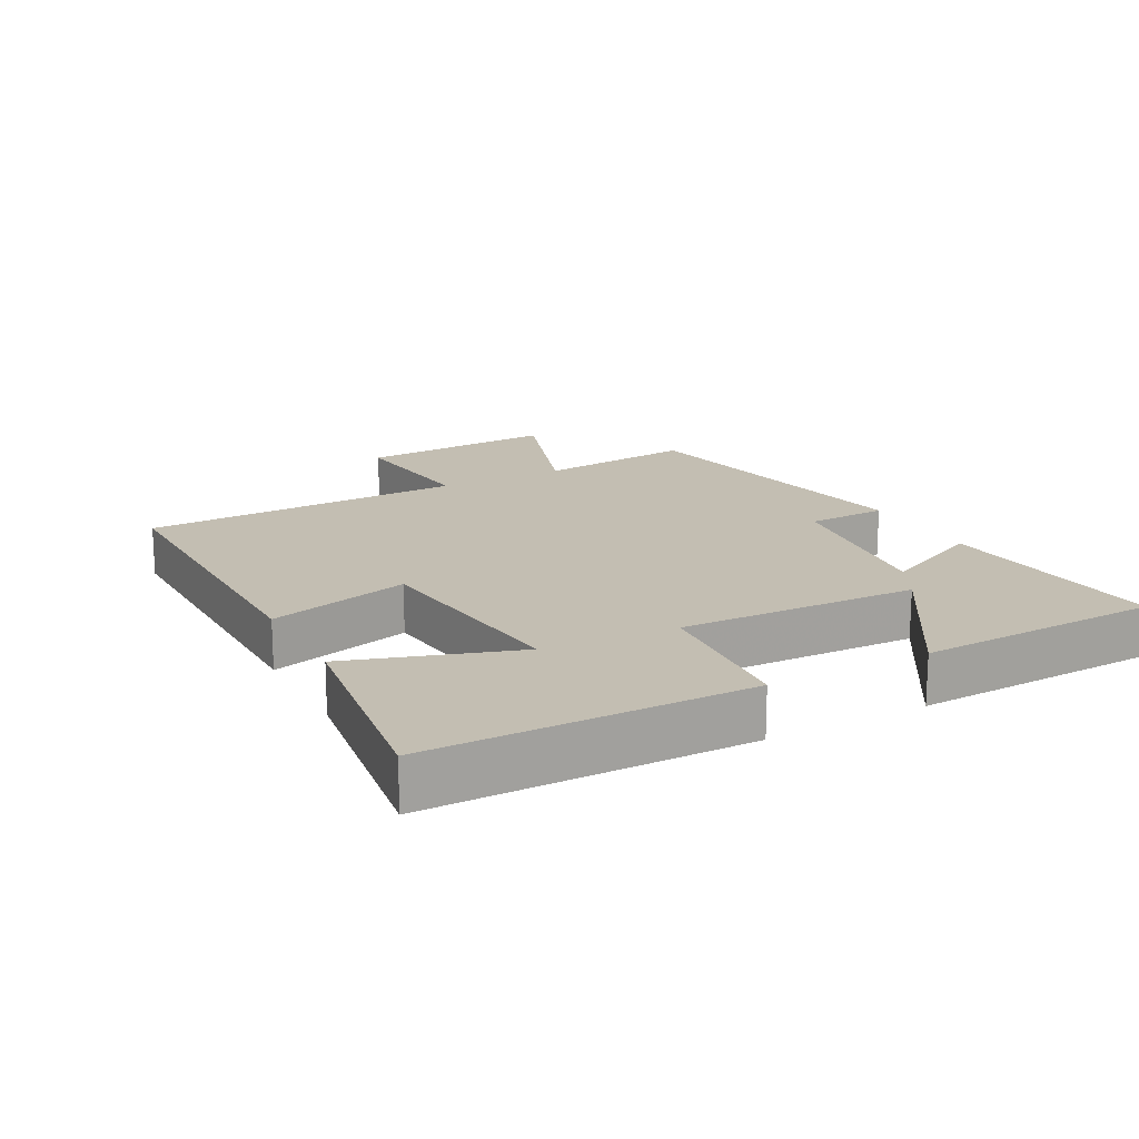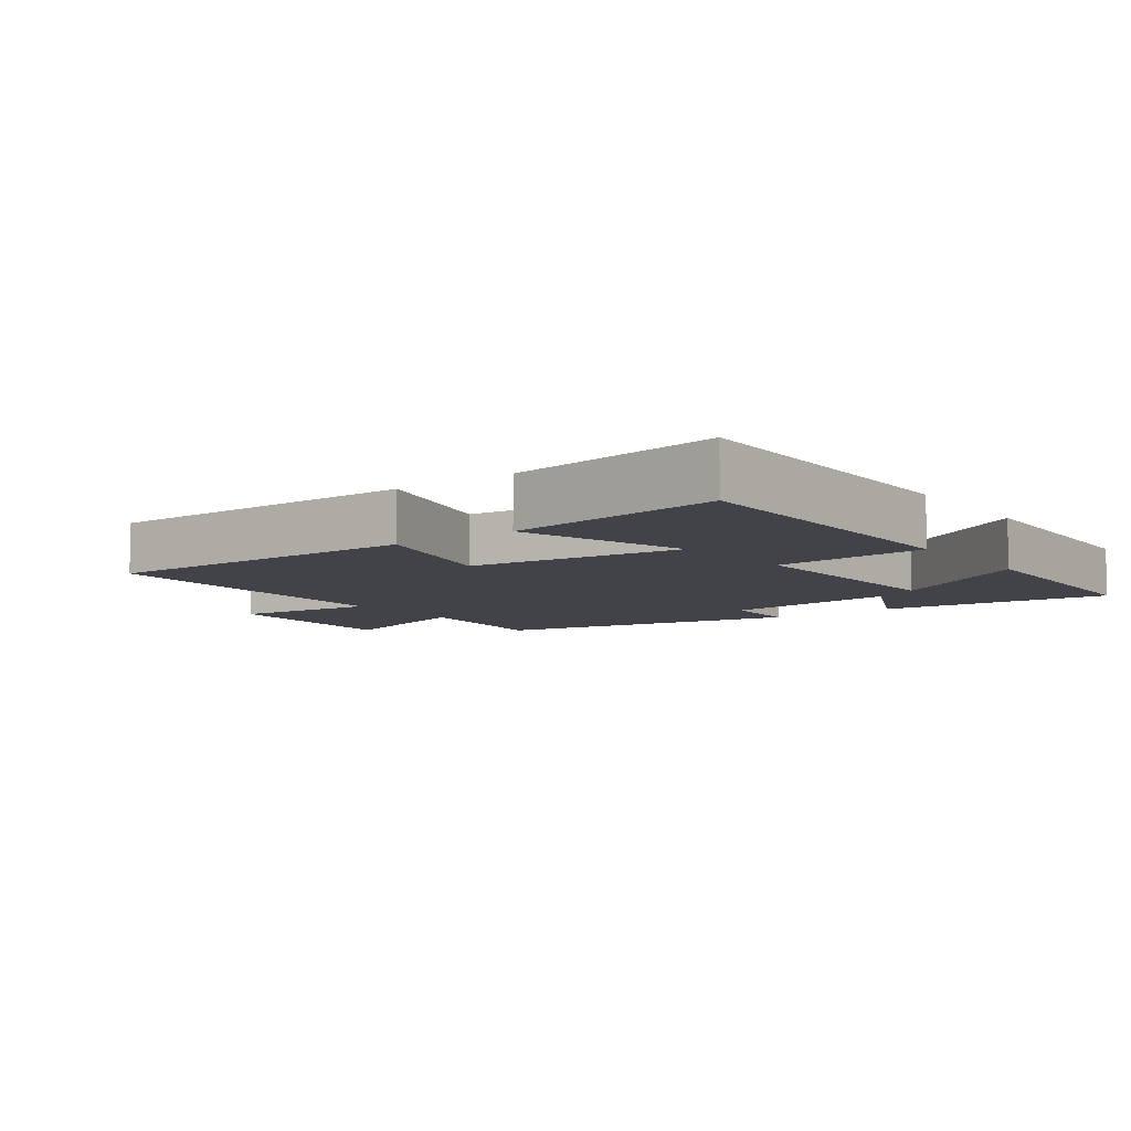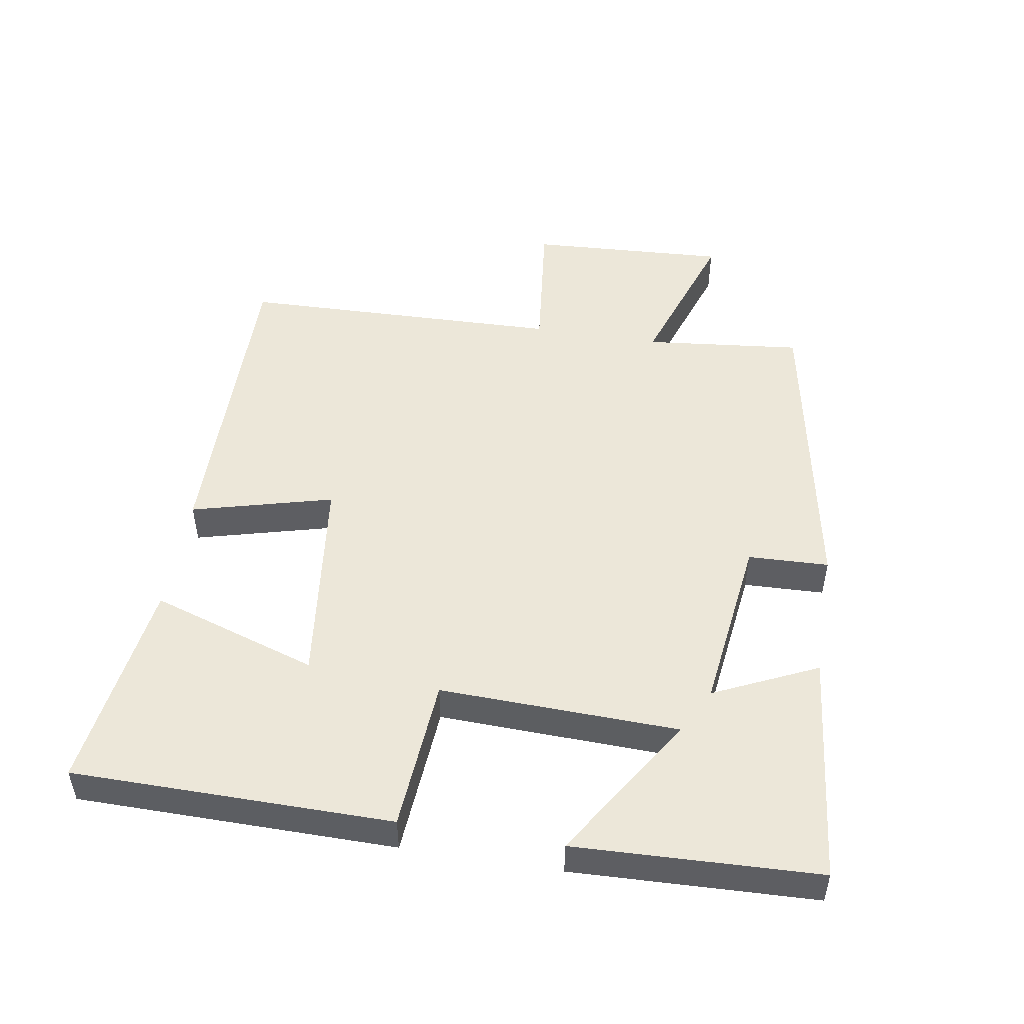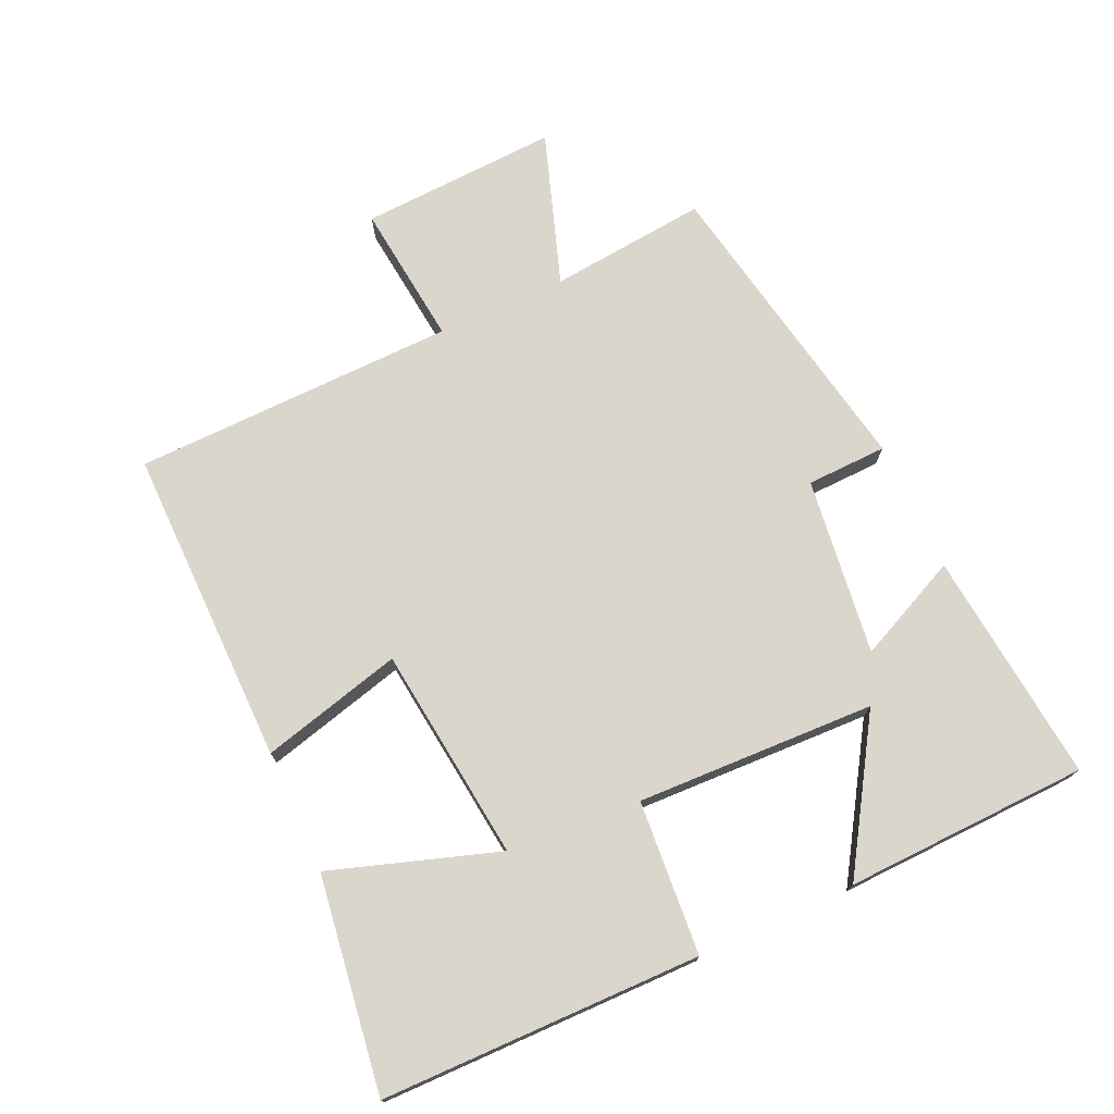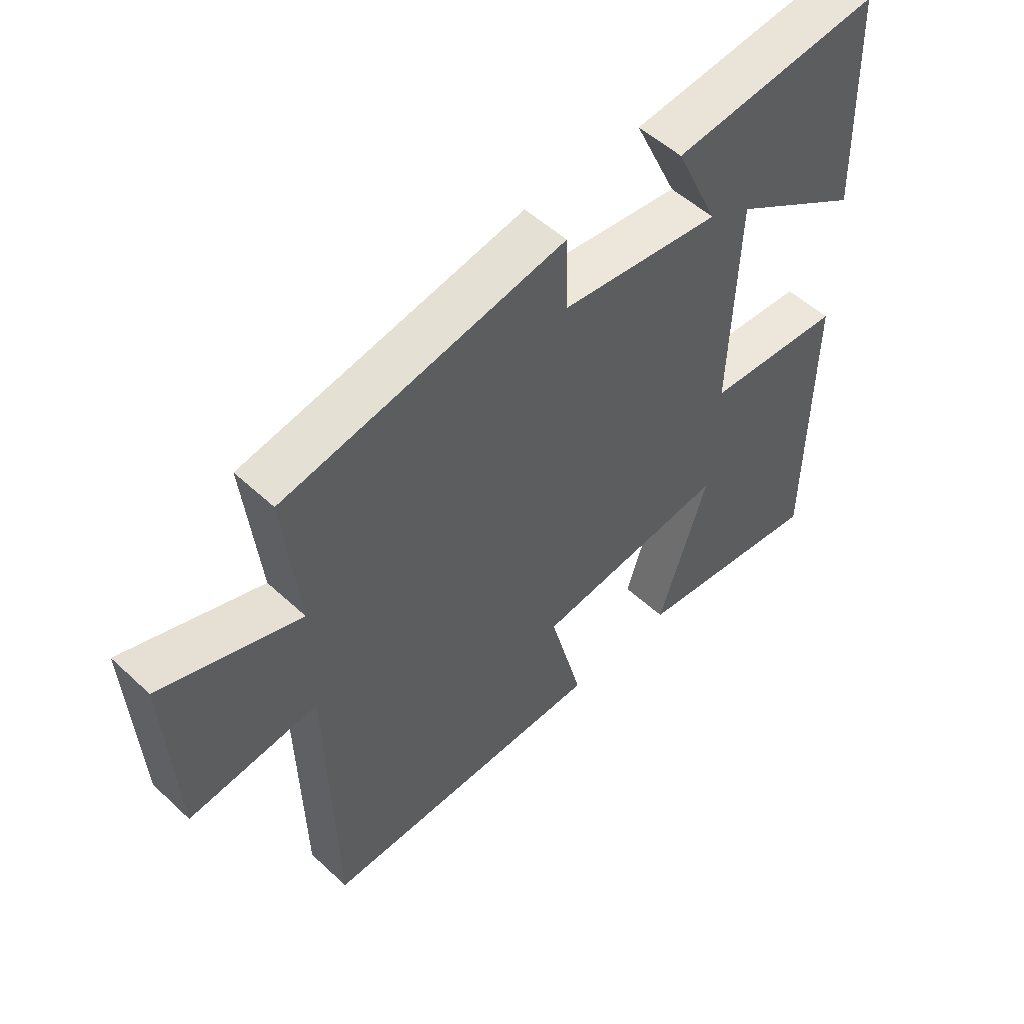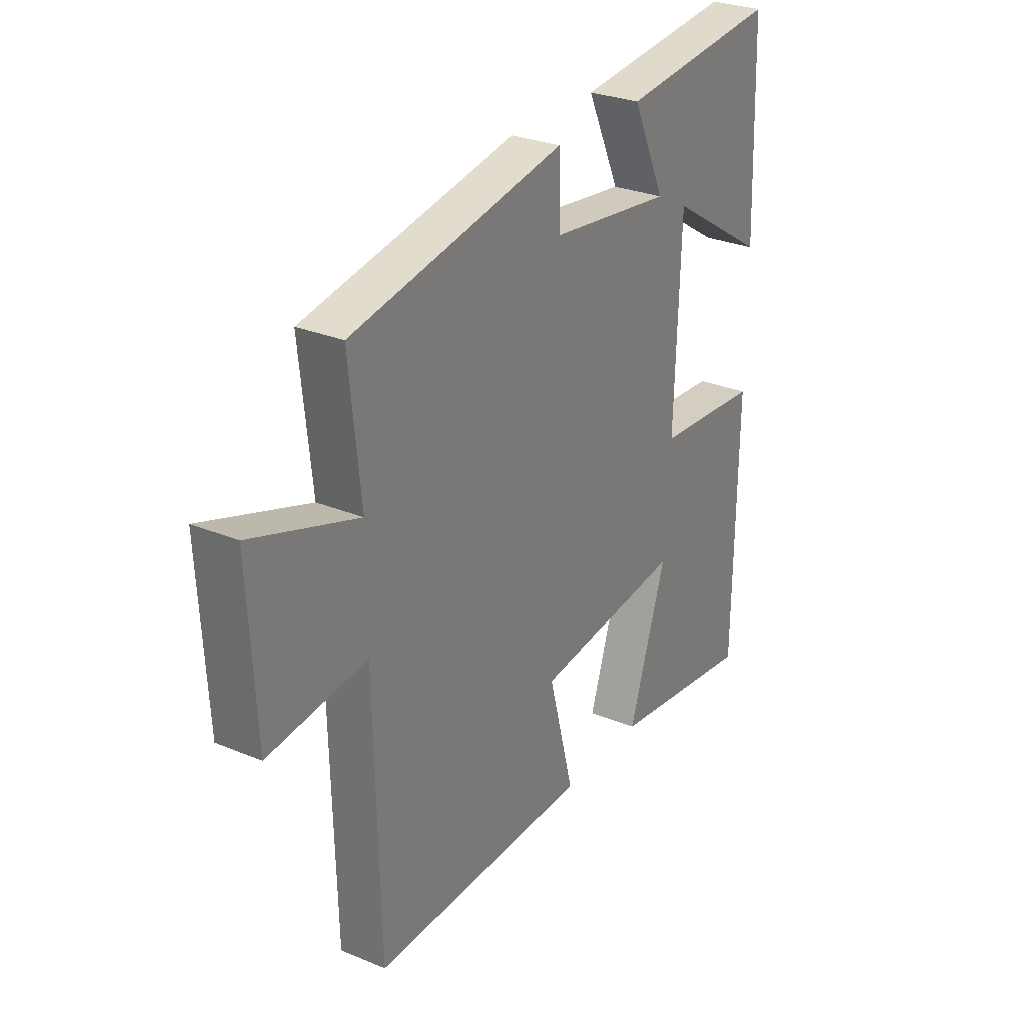
<metadata>
{"format":"obj","ext":"obj","renderer":"f3d","projection":"perspective","resolution":1024,"background":"white","views":[{"elev":17.4,"azim":-118.2,"up":"+Y"},{"elev":-7.6,"azim":-143.4,"up":"+Y"},{"elev":49.8,"azim":-80.7,"up":"+Y"},{"elev":73.7,"azim":-114.4,"up":"+Y"},{"elev":52.4,"azim":135.0,"up":"+Z"},{"elev":28.5,"azim":121.9,"up":"+Z"}]}
</metadata>
<code>
v -0.496 0.07 -0.545
v -0.5 0.07 -0.067
v -0.27 0.07 -0.05
v -0.282 0.07 0.308
v -0.5 0.07 0.171
v -0.487 0.07 0.536
v -0.139 0.07 0.5
v -0.211 0.07 0.345
v 0.055 0.07 0.379
v 0.059 0.07 0.5
v 0.525 0.07 0.413
v 0.5 0.07 0.176
v 0.73 0.07 0.254
v 0.714 0.07 -0.044
v 0.5 0.07 -0.02
v 0.488 0.07 -0.505
v 0.009 0.07 -0.5
v 0.065 0.07 -0.288
v -0.257 0.07 -0.25
v -0.175 0.07 -0.5
v -0.496 0 -0.545
v -0.5 0 -0.067
v -0.27 0 -0.05
v -0.282 0 0.308
v -0.5 0 0.171
v -0.487 0 0.536
v -0.139 0 0.5
v -0.211 0 0.345
v 0.055 0 0.379
v 0.059 0 0.5
v 0.525 0 0.413
v 0.5 0 0.176
v 0.73 0 0.254
v 0.714 0 -0.044
v 0.5 0 -0.02
v 0.488 0 -0.505
v 0.009 0 -0.5
v 0.065 0 -0.288
v -0.257 0 -0.25
v -0.175 0 -0.5
f 19 20 1 2
f 18 19 2 3
f 15 16 17 18
f 15 18 3 4
f 12 13 14 15
f 12 15 4
f 9 10 11 12
f 8 9 12 4
f 7 8 4
f 4 5 6 7
f 22 21 40 39
f 23 22 39 38
f 38 37 36 35
f 24 23 38 35
f 35 34 33 32
f 24 35 32
f 32 31 30 29
f 24 32 29 28
f 24 28 27
f 27 26 25 24
f 1 21 22 2
f 2 22 23 3
f 3 23 24 4
f 4 24 25 5
f 5 25 26 6
f 6 26 27 7
f 7 27 28 8
f 8 28 29 9
f 9 29 30 10
f 10 30 31 11
f 11 31 32 12
f 12 32 33 13
f 13 33 34 14
f 14 34 35 15
f 15 35 36 16
f 16 36 37 17
f 17 37 38 18
f 18 38 39 19
f 19 39 40 20
f 20 40 21 1

</code>
